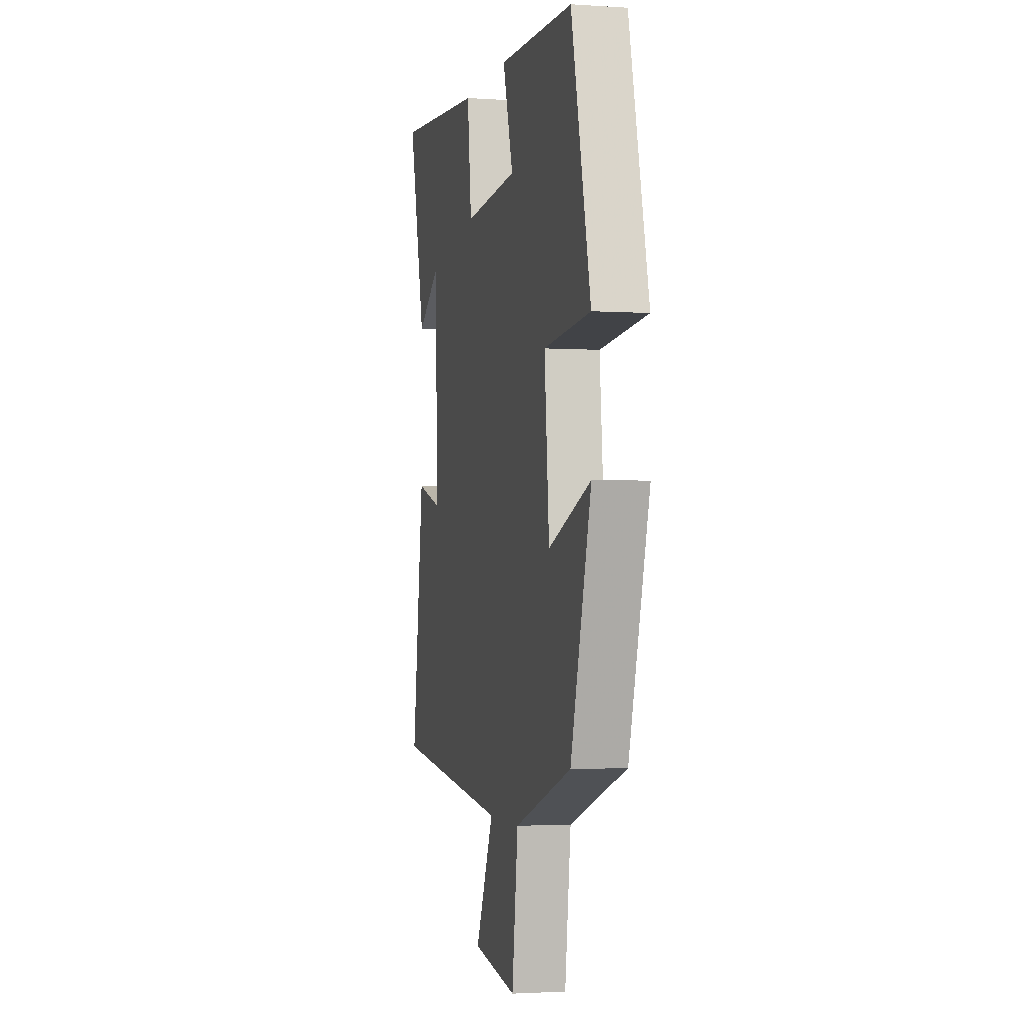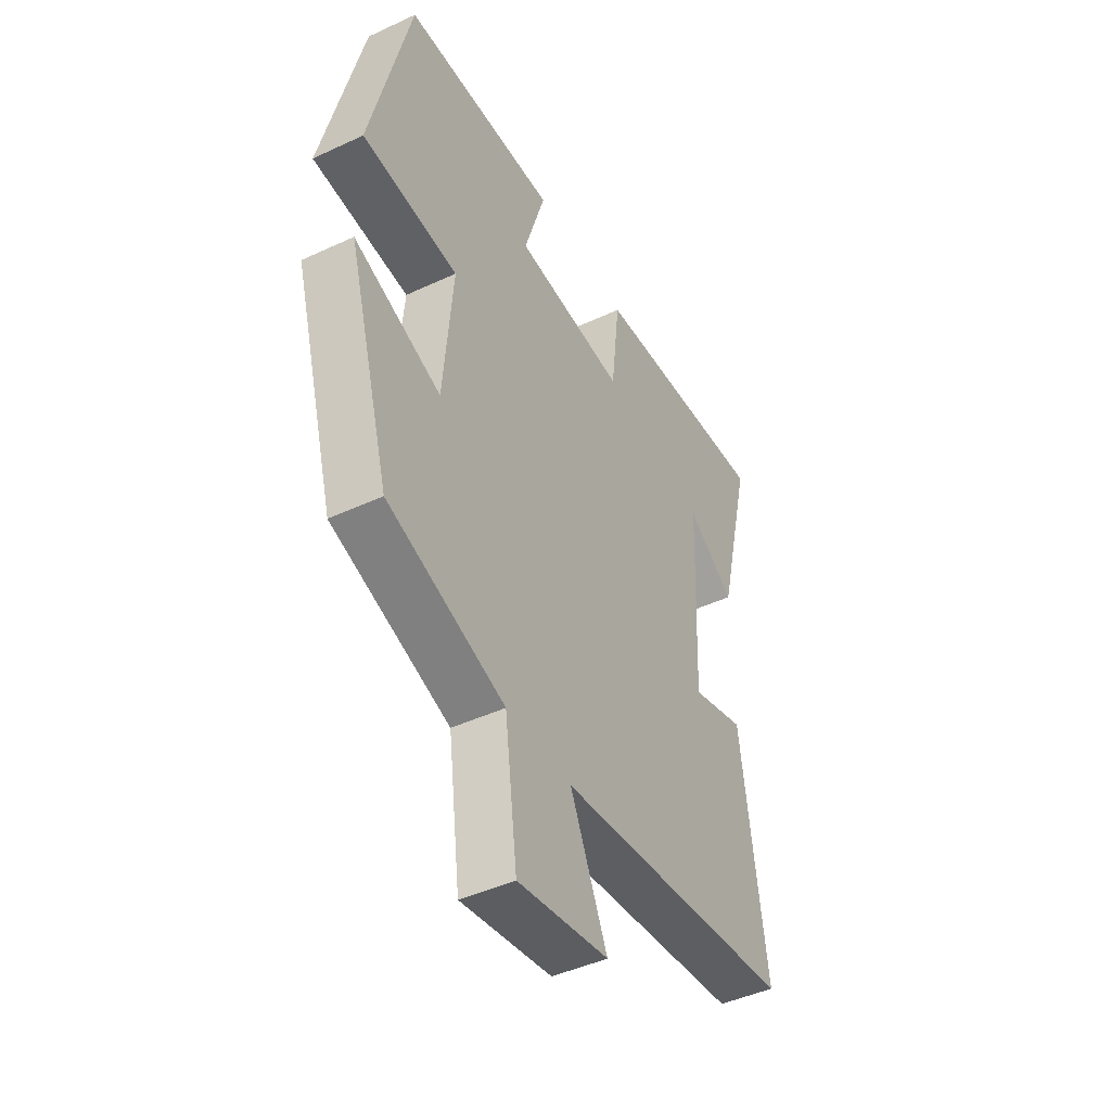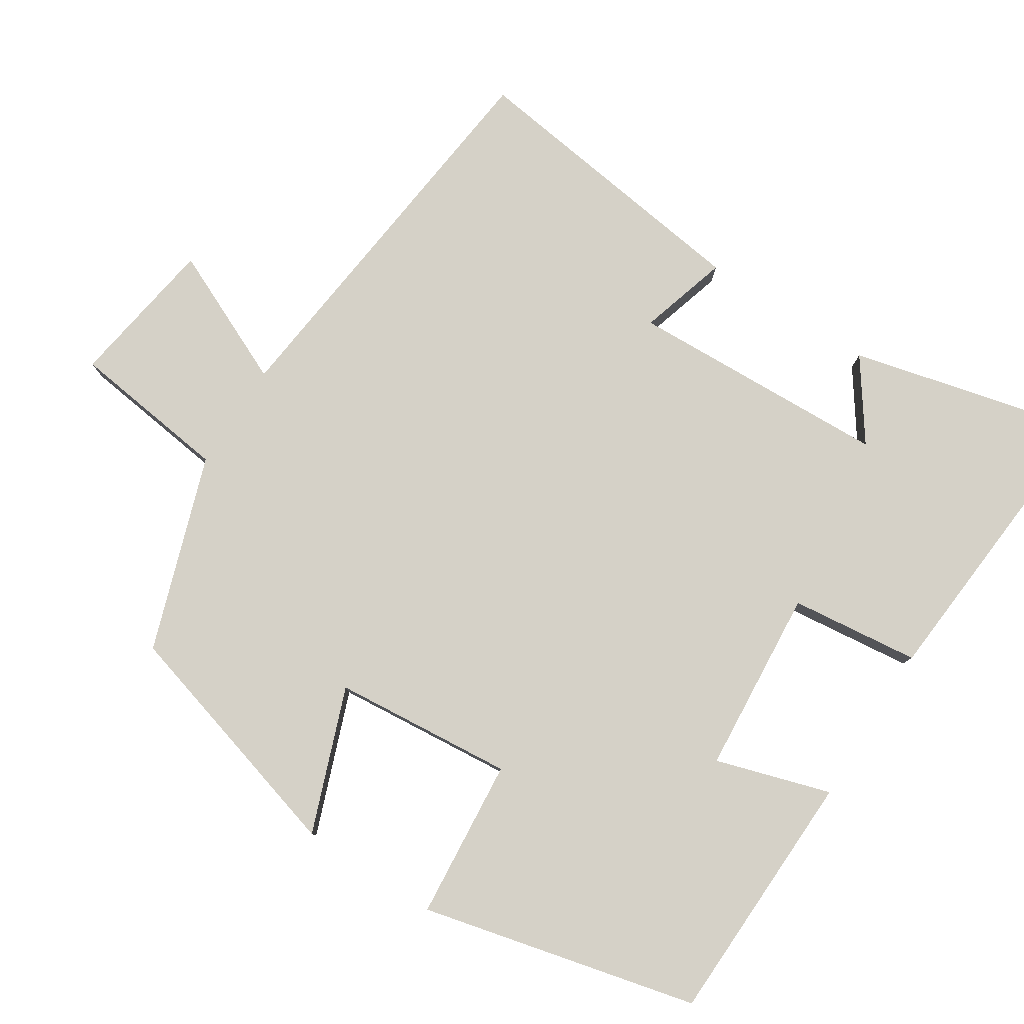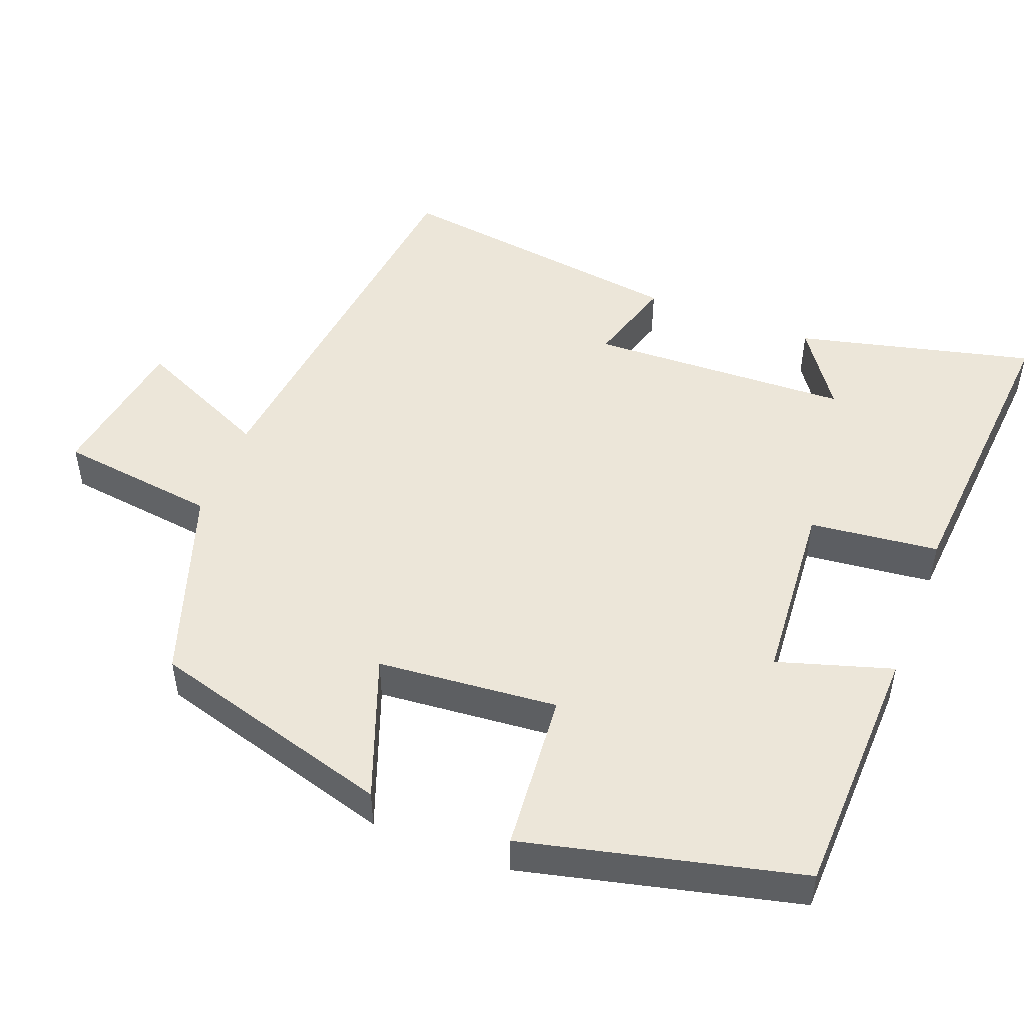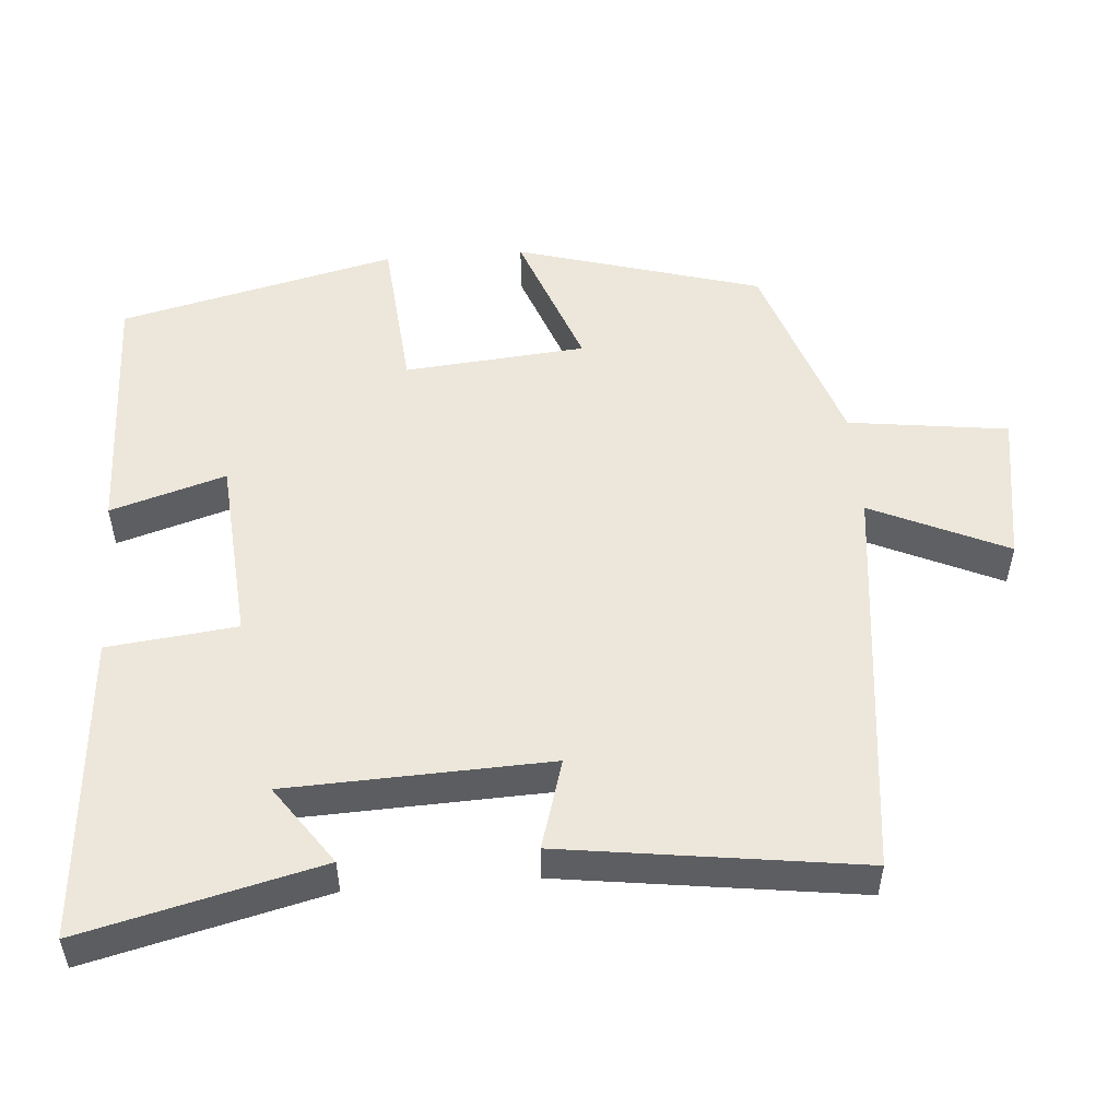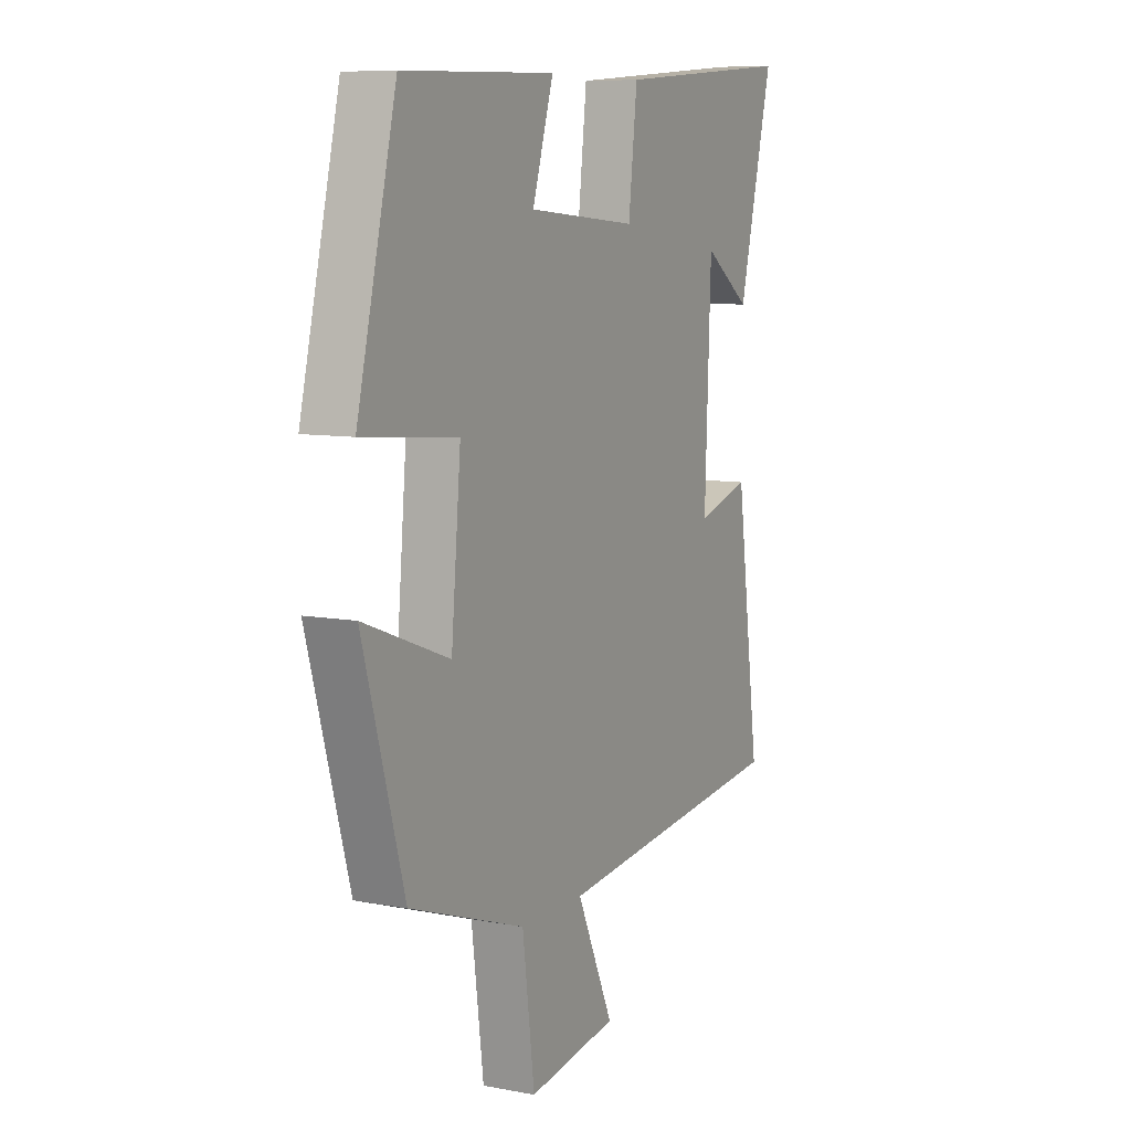
<metadata>
{"format":"obj","ext":"obj","renderer":"f3d","projection":"perspective","resolution":1024,"background":"white","views":[{"elev":-2.3,"azim":-103.3,"up":"+Z"},{"elev":-44.9,"azim":-61.6,"up":"+Z"},{"elev":79.7,"azim":-57.3,"up":"+Y"},{"elev":49.3,"azim":-68.8,"up":"+Y"},{"elev":52.2,"azim":85.6,"up":"+Y"},{"elev":8.4,"azim":-62.7,"up":"+Z"}]}
</metadata>
<code>
v -0.405 0.07 -0.41
v -0.5 0.07 -0.077
v -0.304 0.07 -0.15
v -0.282 0.07 0.096
v -0.5 0.07 0.115
v -0.41 0.07 0.49
v -0.061 0.07 0.5
v -0.109 0.07 0.344
v 0.143 0.07 0.324
v 0.163 0.07 0.5
v 0.579 0.07 0.533
v 0.5 0.07 0.21
v 0.392 0.07 0.286
v 0.378 0.07 -0.07
v 0.5 0.07 -0.034
v 0.555 0.07 -0.439
v 0.011 0.07 -0.5
v 0.095 0.07 -0.685
v -0.111 0.07 -0.717
v -0.139 0.07 -0.5
v -0.405 0 -0.41
v -0.5 0 -0.077
v -0.304 0 -0.15
v -0.282 0 0.096
v -0.5 0 0.115
v -0.41 0 0.49
v -0.061 0 0.5
v -0.109 0 0.344
v 0.143 0 0.324
v 0.163 0 0.5
v 0.579 0 0.533
v 0.5 0 0.21
v 0.392 0 0.286
v 0.378 0 -0.07
v 0.5 0 -0.034
v 0.555 0 -0.439
v 0.011 0 -0.5
v 0.095 0 -0.685
v -0.111 0 -0.717
v -0.139 0 -0.5
f 17 18 19 20
f 14 15 16 17
f 13 14 17 20
f 10 11 12 13
f 9 10 13
f 8 9 13 20
f 5 6 7 8
f 4 5 8
f 3 4 8 20
f 1 2 3 20
f 40 39 38 37
f 37 36 35 34
f 40 37 34 33
f 33 32 31 30
f 33 30 29
f 40 33 29 28
f 28 27 26 25
f 28 25 24
f 40 28 24 23
f 40 23 22 21
f 1 21 22 2
f 2 22 23 3
f 3 23 24 4
f 4 24 25 5
f 5 25 26 6
f 6 26 27 7
f 7 27 28 8
f 8 28 29 9
f 9 29 30 10
f 10 30 31 11
f 11 31 32 12
f 12 32 33 13
f 13 33 34 14
f 14 34 35 15
f 15 35 36 16
f 16 36 37 17
f 17 37 38 18
f 18 38 39 19
f 19 39 40 20
f 20 40 21 1

</code>
